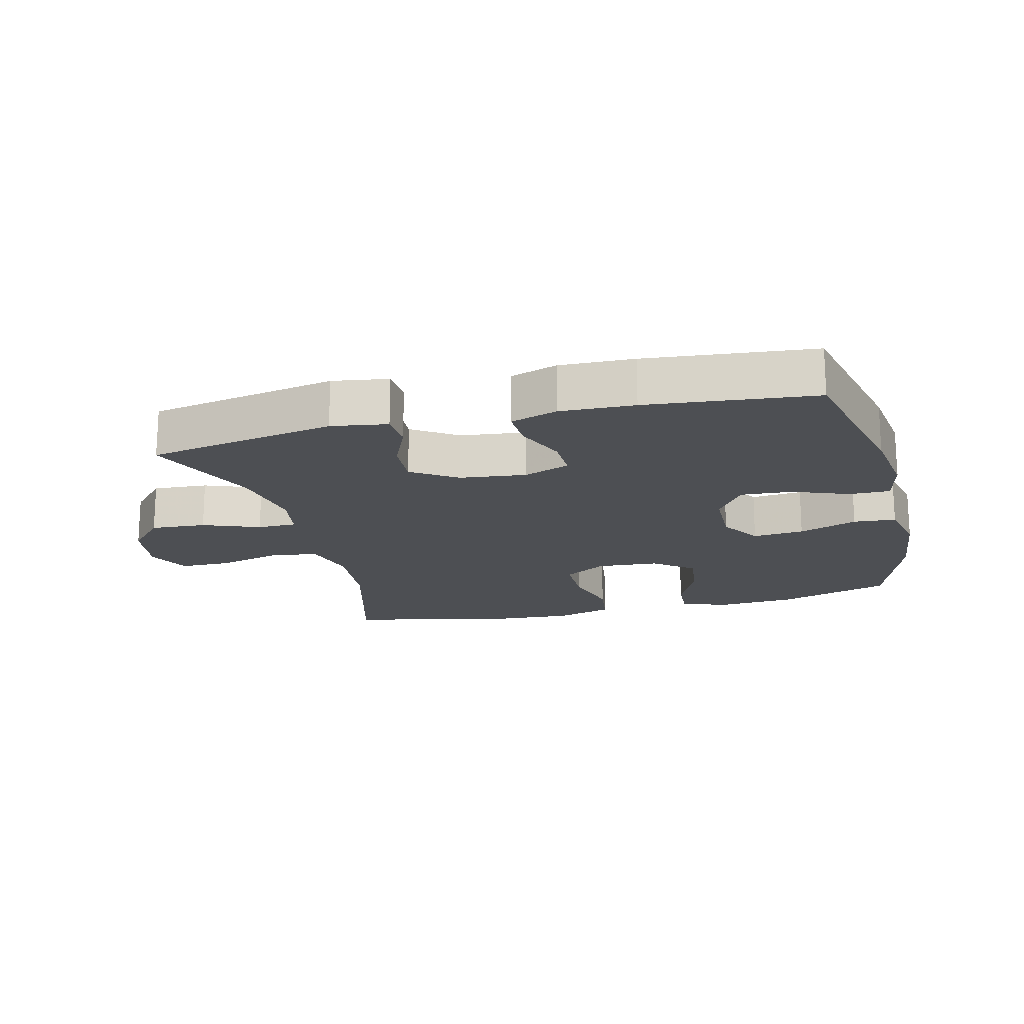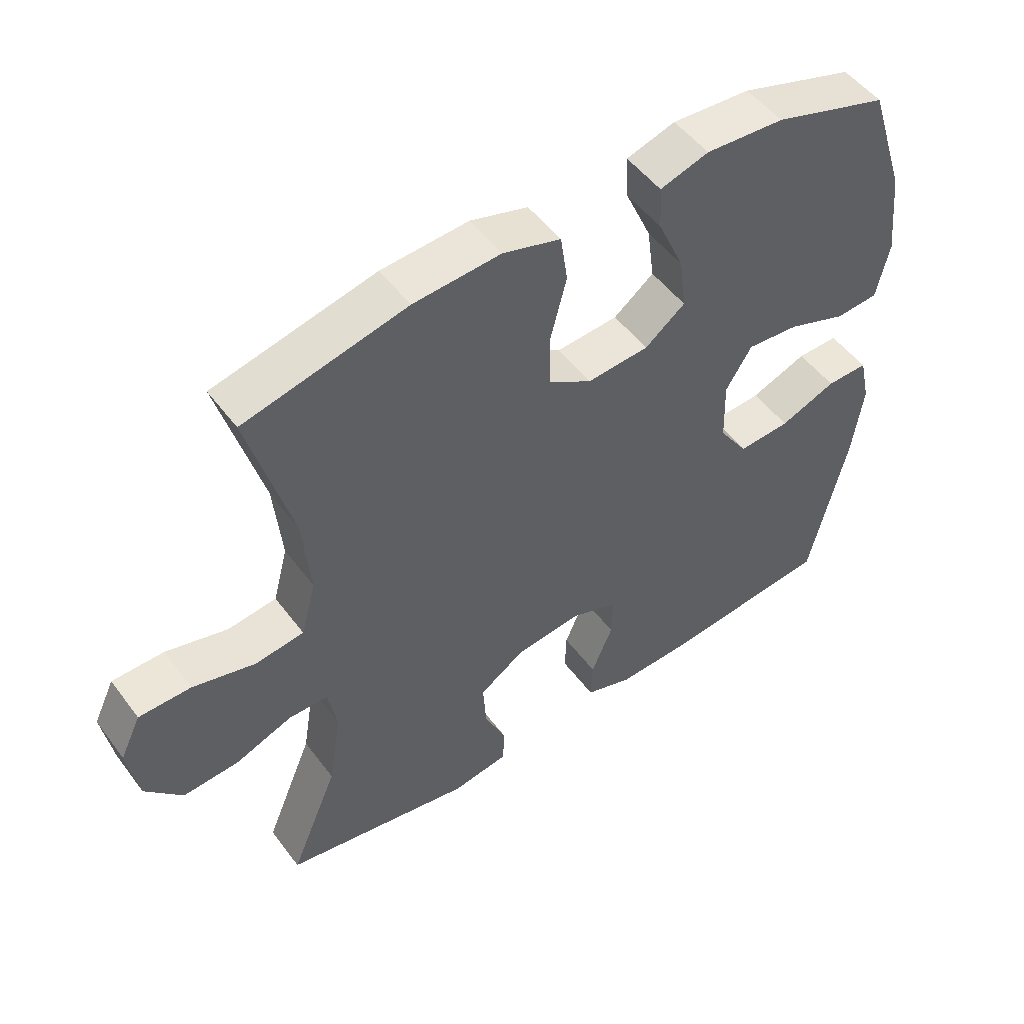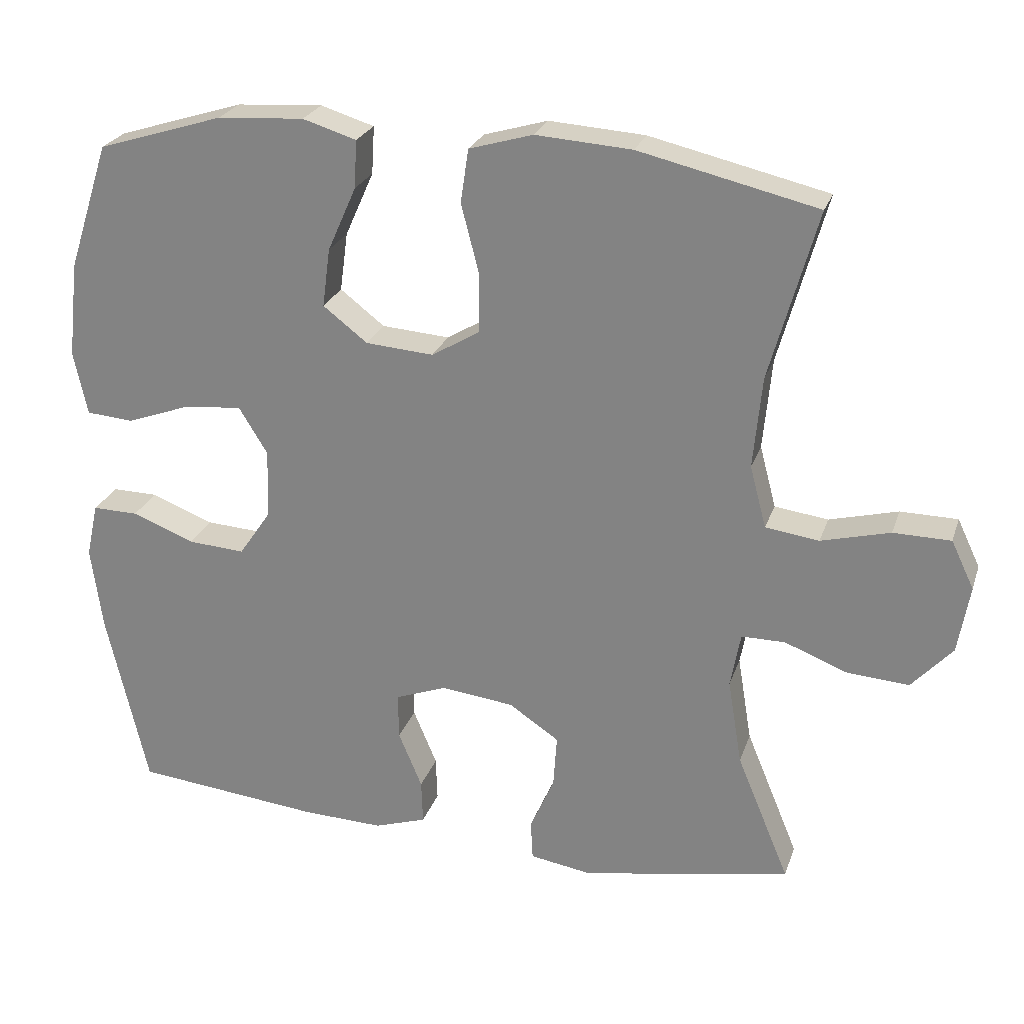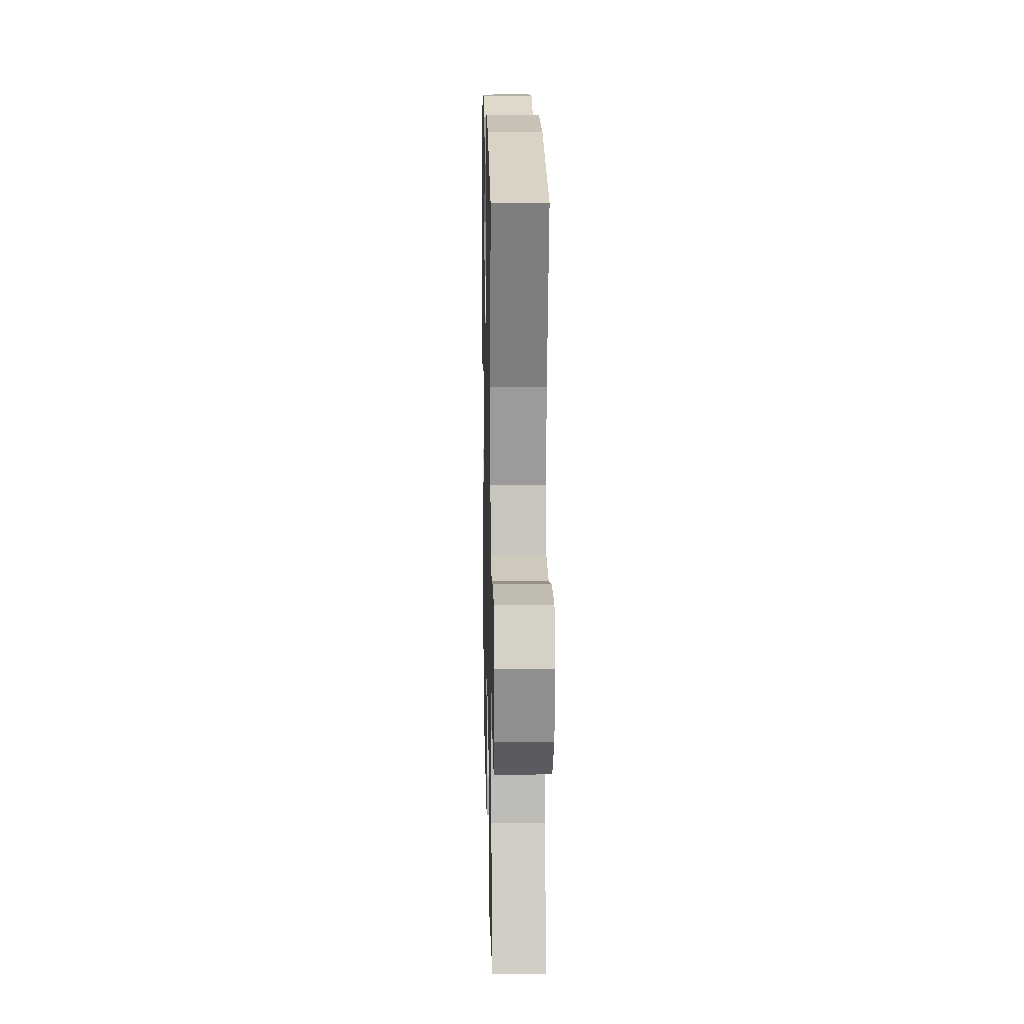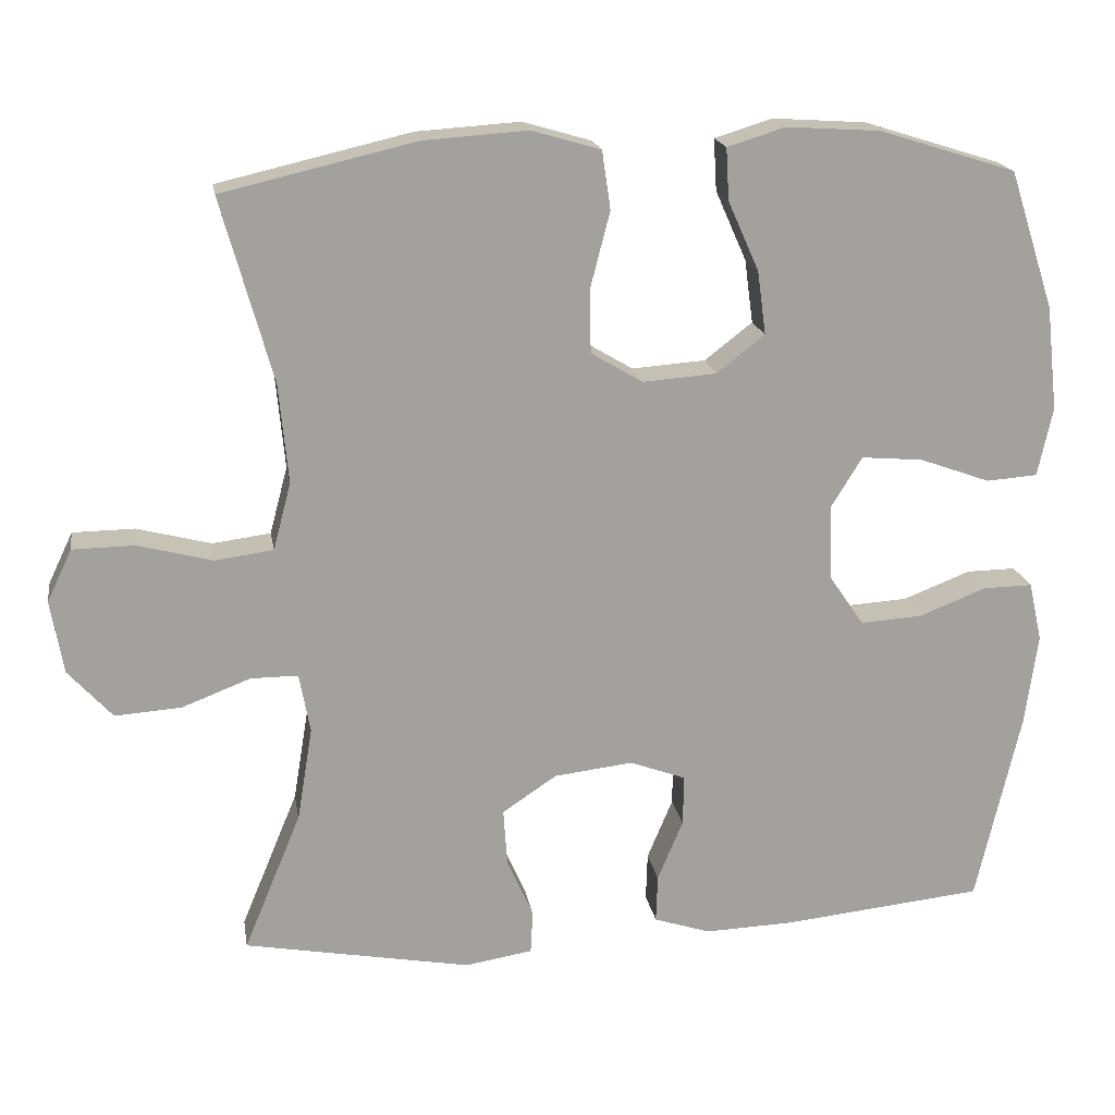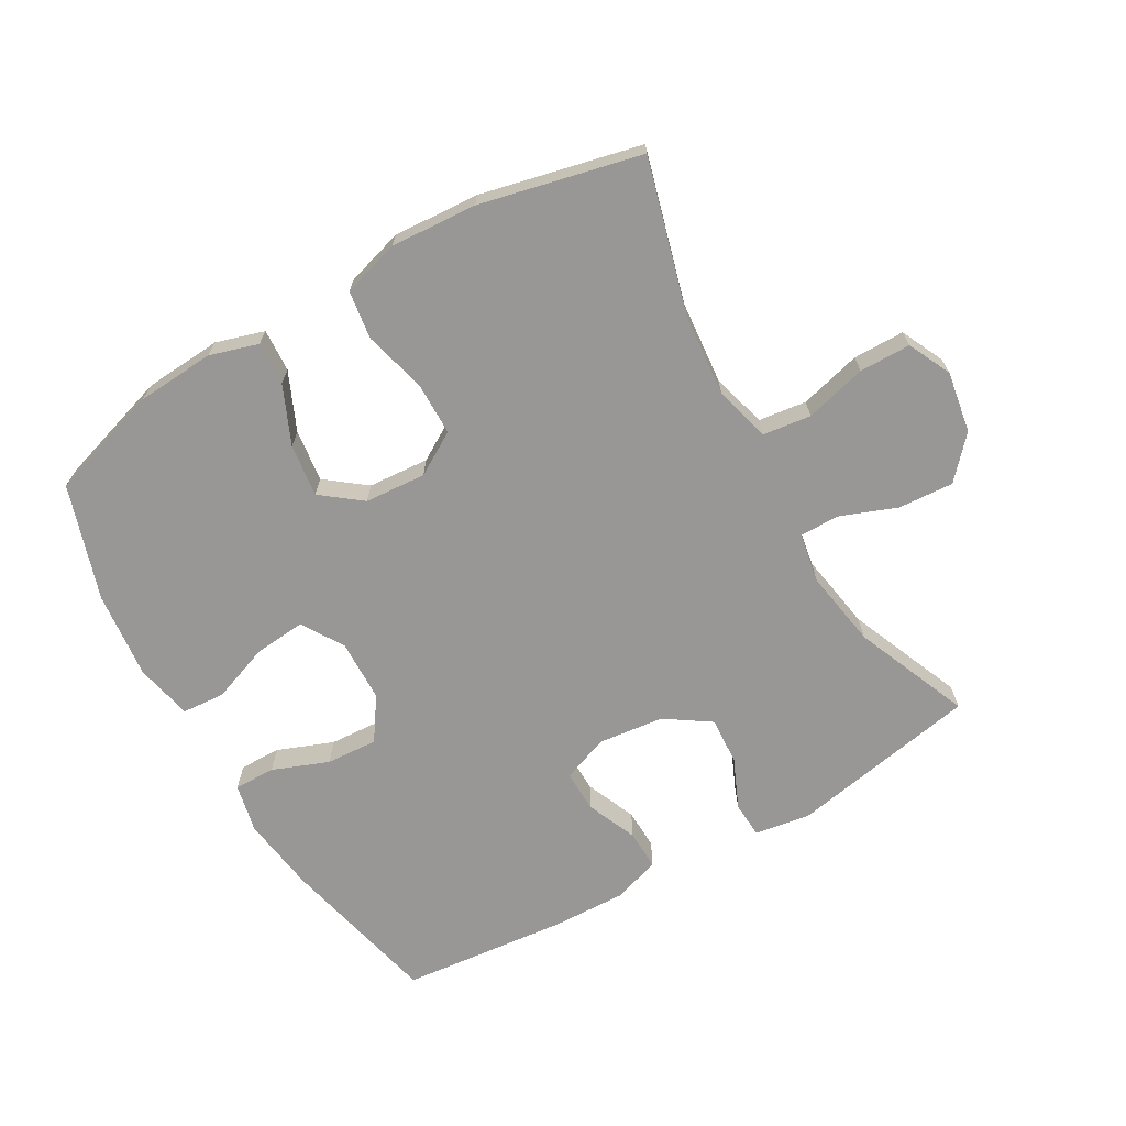
<metadata>
{"format":"obj","ext":"obj","renderer":"f3d","projection":"perspective","resolution":1024,"background":"white","views":[{"elev":-17.9,"azim":-165.7,"up":"+Y"},{"elev":50.8,"azim":144.5,"up":"+Z"},{"elev":25.0,"azim":16.5,"up":"+Z"},{"elev":15.1,"azim":88.7,"up":"+Z"},{"elev":18.4,"azim":170.6,"up":"+Z"},{"elev":-68.3,"azim":30.0,"up":"+Y"}]}
</metadata>
<code>
v -0.5 0.07 0.5
v -0.324 0.07 0.555
v -0.203 0.07 0.563
v -0.128 0.07 0.54
v -0.132 0.07 0.473
v -0.172 0.07 0.383
v -0.183 0.07 0.301
v -0.121 0.07 0.253
v -0.026 0.07 0.246
v 0.041 0.07 0.286
v 0.042 0.07 0.369
v 0.017 0.07 0.466
v 0.028 0.07 0.541
v 0.117 0.07 0.567
v 0.251 0.07 0.558
v 0.5 0.07 0.5
v 0.434 0.07 0.263
v 0.422 0.07 0.135
v 0.445 0.07 0.048
v 0.52 0.07 0.038
v 0.616 0.07 0.063
v 0.696 0.07 0.062
v 0.728 0.07 -0.005
v 0.712 0.07 -0.1
v 0.655 0.07 -0.163
v 0.569 0.07 -0.157
v 0.481 0.07 -0.123
v 0.42 0.07 -0.123
v 0.406 0.07 -0.2
v 0.426 0.07 -0.321
v 0.5 0.07 -0.5
v 0.207 0.07 -0.554
v 0.12 0.07 -0.54
v 0.117 0.07 -0.484
v 0.151 0.07 -0.407
v 0.156 0.07 -0.333
v 0.086 0.07 -0.286
v -0.016 0.07 -0.274
v -0.088 0.07 -0.301
v -0.087 0.07 -0.366
v -0.054 0.07 -0.445
v -0.052 0.07 -0.507
v -0.125 0.07 -0.531
v -0.24 0.07 -0.527
v -0.5 0.07 -0.5
v -0.557 0.07 -0.25
v -0.573 0.07 -0.131
v -0.556 0.07 -0.055
v -0.492 0.07 -0.056
v -0.405 0.07 -0.09
v -0.325 0.07 -0.095
v -0.28 0.07 -0.029
v -0.277 0.07 0.068
v -0.317 0.07 0.133
v -0.397 0.07 0.126
v -0.488 0.07 0.093
v -0.554 0.07 0.098
v -0.573 0.07 0.187
v -0.558 0.07 0.322
v -0.5 0 0.5
v -0.324 0 0.555
v -0.203 0 0.563
v -0.128 0 0.54
v -0.132 0 0.473
v -0.172 0 0.383
v -0.183 0 0.301
v -0.121 0 0.253
v -0.026 0 0.246
v 0.041 0 0.286
v 0.042 0 0.369
v 0.017 0 0.466
v 0.028 0 0.541
v 0.117 0 0.567
v 0.251 0 0.558
v 0.5 0 0.5
v 0.434 0 0.263
v 0.422 0 0.135
v 0.445 0 0.048
v 0.52 0 0.038
v 0.616 0 0.063
v 0.696 0 0.062
v 0.728 0 -0.005
v 0.712 0 -0.1
v 0.655 0 -0.163
v 0.569 0 -0.157
v 0.481 0 -0.123
v 0.42 0 -0.123
v 0.406 0 -0.2
v 0.426 0 -0.321
v 0.5 0 -0.5
v 0.207 0 -0.554
v 0.12 0 -0.54
v 0.117 0 -0.484
v 0.151 0 -0.407
v 0.156 0 -0.333
v 0.086 0 -0.286
v -0.016 0 -0.274
v -0.088 0 -0.301
v -0.087 0 -0.366
v -0.054 0 -0.445
v -0.052 0 -0.507
v -0.125 0 -0.531
v -0.24 0 -0.527
v -0.5 0 -0.5
v -0.557 0 -0.25
v -0.573 0 -0.131
v -0.556 0 -0.055
v -0.492 0 -0.056
v -0.405 0 -0.09
v -0.325 0 -0.095
v -0.28 0 -0.029
v -0.277 0 0.068
v -0.317 0 0.133
v -0.397 0 0.126
v -0.488 0 0.093
v -0.554 0 0.098
v -0.573 0 0.187
v -0.558 0 0.322
f 4 5 6
f 3 4 6
f 2 3 6
f 1 2 6
f 59 1 6
f 58 59 6
f 57 58 6
f 56 57 6
f 55 56 6
f 54 55 6 7
f 53 54 7 8
f 52 53 8 9
f 51 52 9 10
f 48 49 50
f 47 48 50
f 46 47 50
f 45 46 50
f 44 45 50
f 43 44 50
f 42 43 50
f 41 42 50
f 40 41 50
f 39 40 50 51
f 38 39 51 10
f 33 34 35
f 32 33 35
f 31 32 35
f 30 31 35
f 29 30 35 36
f 28 29 36 37
f 25 26 27
f 24 25 27
f 23 24 27
f 22 23 27
f 21 22 27
f 20 21 27
f 19 20 27 28
f 37 38 10
f 28 37 10
f 19 28 10
f 18 19 10
f 15 16 17
f 14 15 17
f 13 14 17
f 12 13 17
f 11 12 17
f 10 11 17 18
f 65 64 63
f 65 63 62
f 65 62 61
f 65 61 60
f 65 60 118
f 65 118 117
f 65 117 116
f 65 116 115
f 65 115 114
f 66 65 114 113
f 67 66 113 112
f 68 67 112 111
f 69 68 111 110
f 109 108 107
f 109 107 106
f 109 106 105
f 109 105 104
f 109 104 103
f 109 103 102
f 109 102 101
f 109 101 100
f 109 100 99
f 110 109 99 98
f 69 110 98 97
f 94 93 92
f 94 92 91
f 94 91 90
f 94 90 89
f 95 94 89 88
f 96 95 88 87
f 86 85 84
f 86 84 83
f 86 83 82
f 86 82 81
f 86 81 80
f 86 80 79
f 87 86 79 78
f 69 97 96
f 69 96 87
f 69 87 78
f 69 78 77
f 76 75 74
f 76 74 73
f 76 73 72
f 76 72 71
f 76 71 70
f 77 76 70 69
f 1 60 61 2
f 2 61 62 3
f 3 62 63 4
f 4 63 64 5
f 5 64 65 6
f 6 65 66 7
f 7 66 67 8
f 8 67 68 9
f 9 68 69 10
f 10 69 70 11
f 11 70 71 12
f 12 71 72 13
f 13 72 73 14
f 14 73 74 15
f 15 74 75 16
f 16 75 76 17
f 17 76 77 18
f 18 77 78 19
f 19 78 79 20
f 20 79 80 21
f 21 80 81 22
f 22 81 82 23
f 23 82 83 24
f 24 83 84 25
f 25 84 85 26
f 26 85 86 27
f 27 86 87 28
f 28 87 88 29
f 29 88 89 30
f 30 89 90 31
f 31 90 91 32
f 32 91 92 33
f 33 92 93 34
f 34 93 94 35
f 35 94 95 36
f 36 95 96 37
f 37 96 97 38
f 38 97 98 39
f 39 98 99 40
f 40 99 100 41
f 41 100 101 42
f 42 101 102 43
f 43 102 103 44
f 44 103 104 45
f 45 104 105 46
f 46 105 106 47
f 47 106 107 48
f 48 107 108 49
f 49 108 109 50
f 50 109 110 51
f 51 110 111 52
f 52 111 112 53
f 53 112 113 54
f 54 113 114 55
f 55 114 115 56
f 56 115 116 57
f 57 116 117 58
f 58 117 118 59
f 59 118 60 1

</code>
